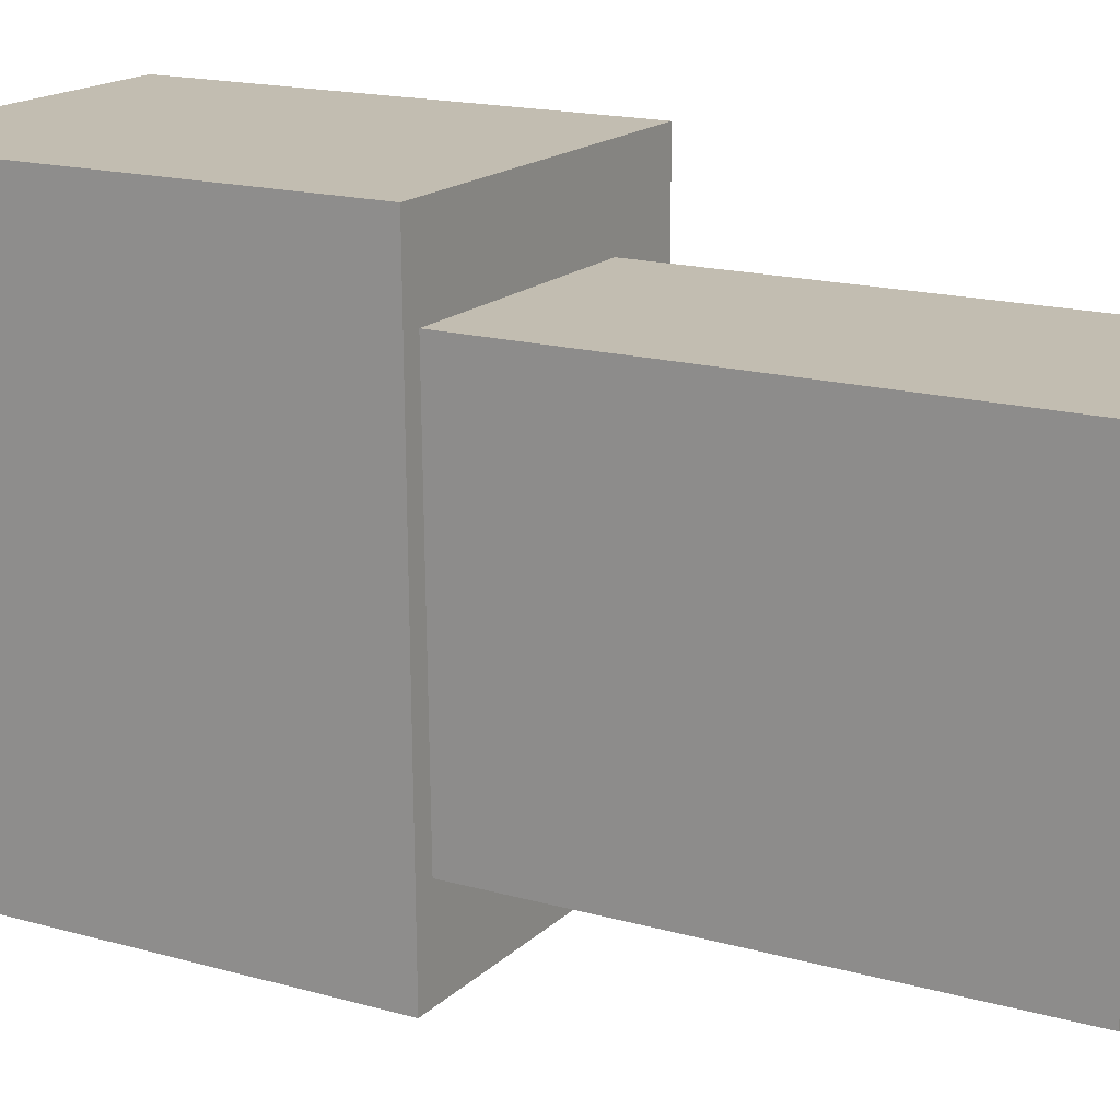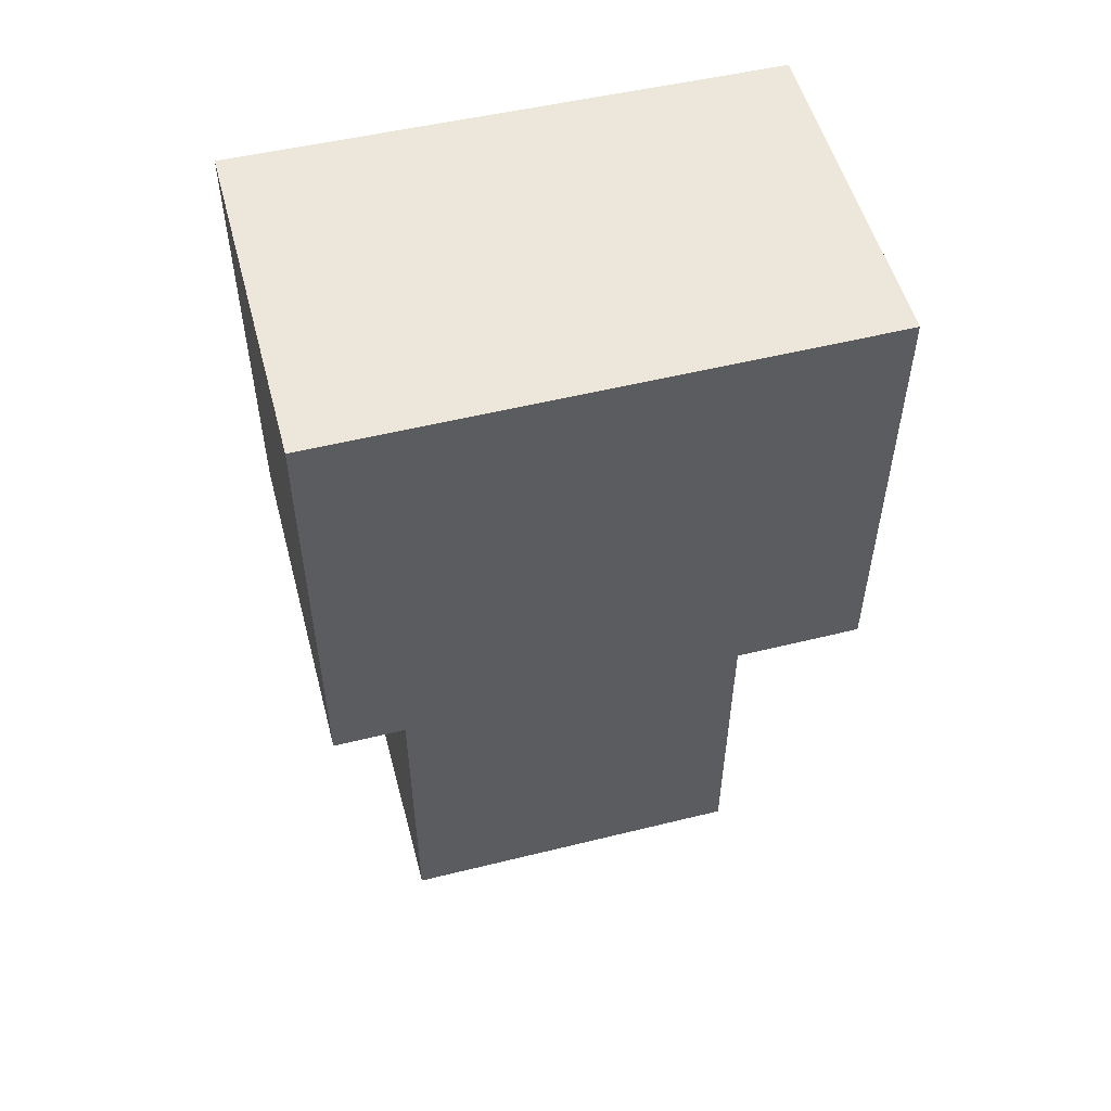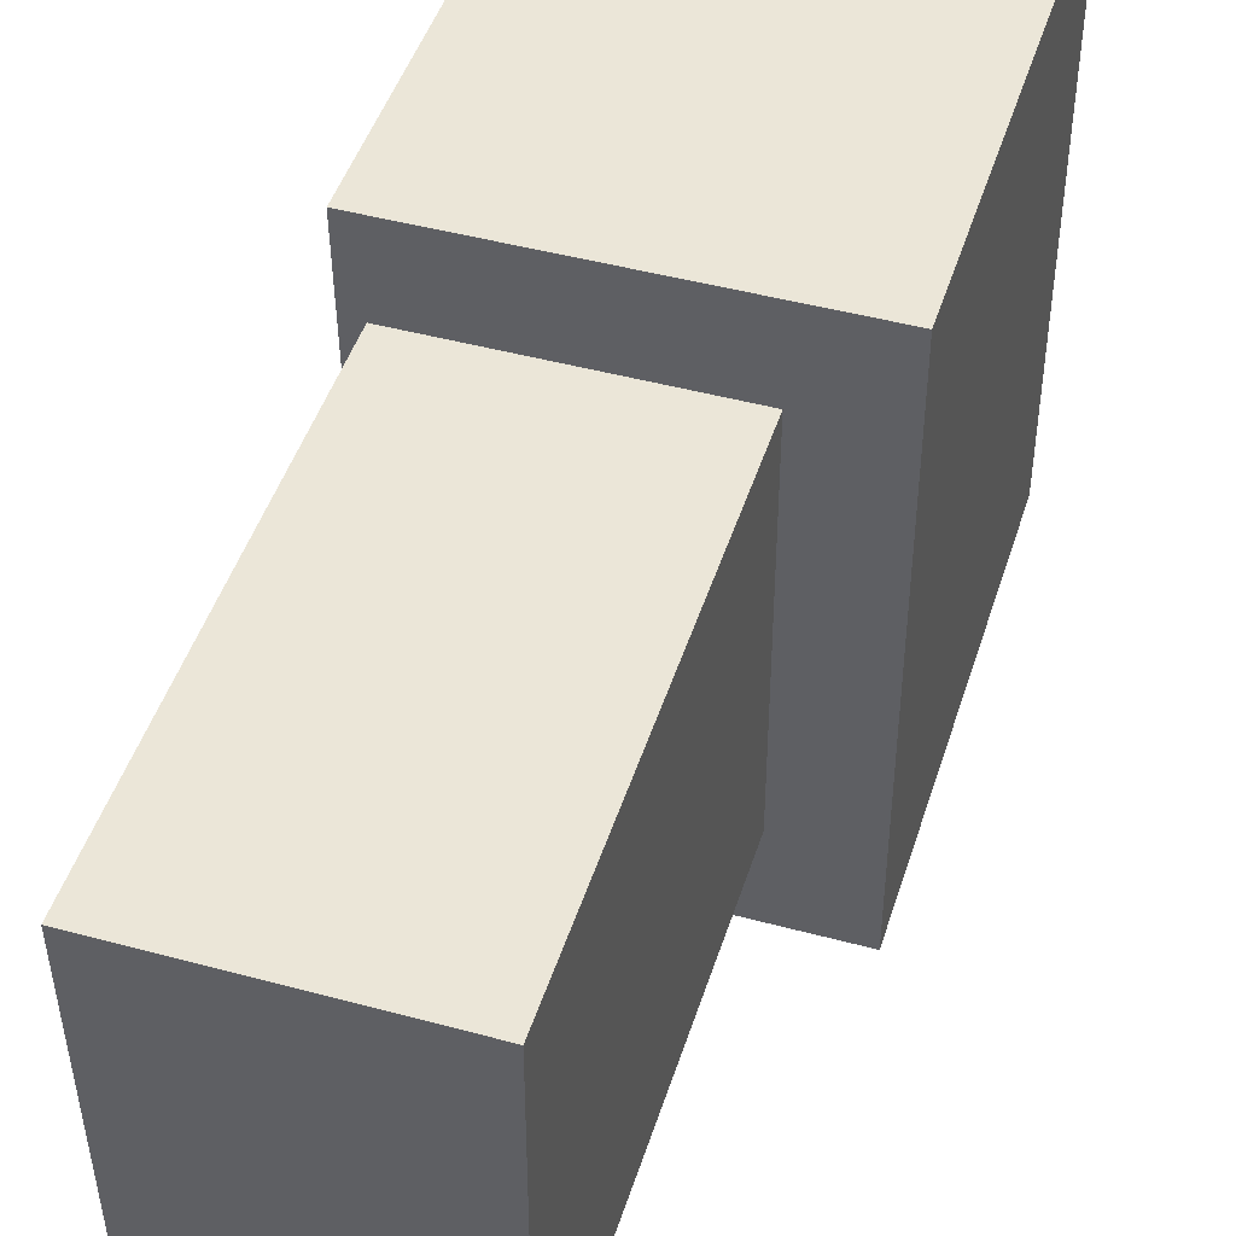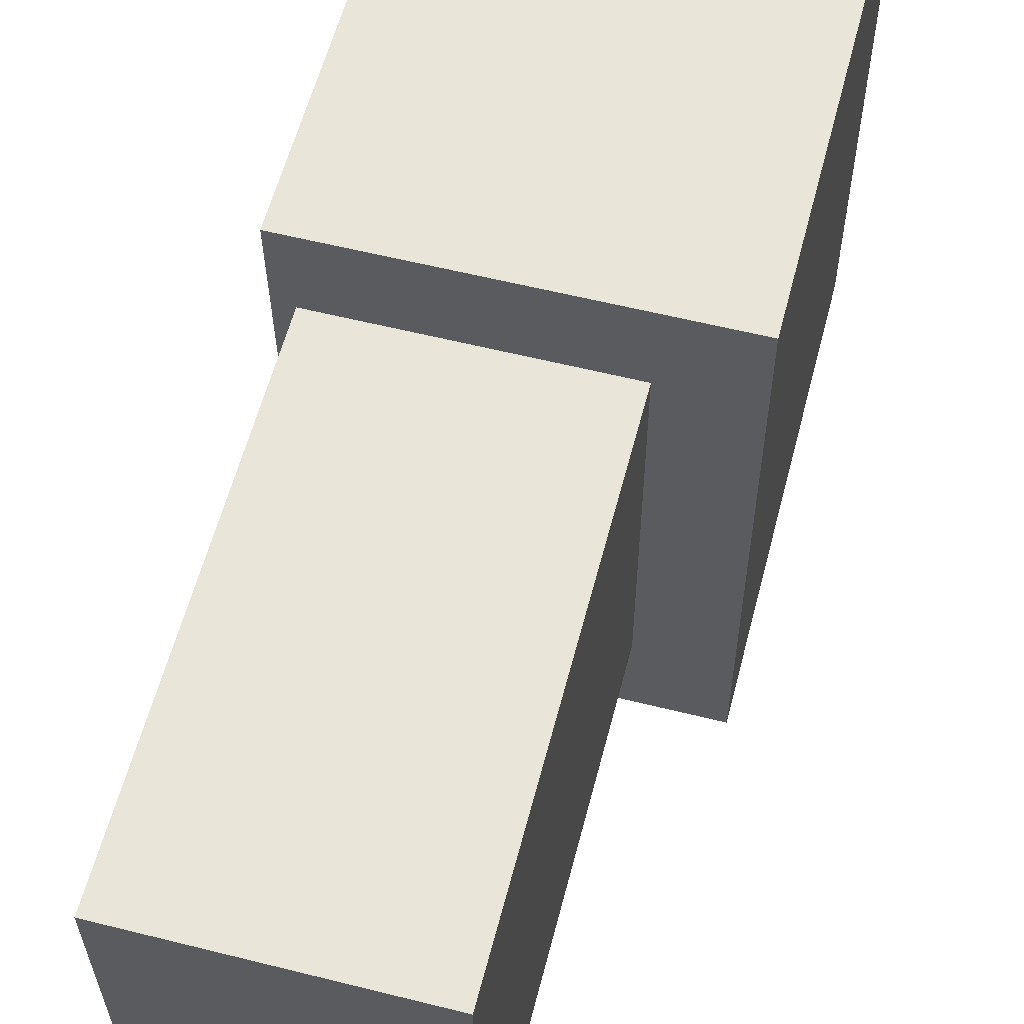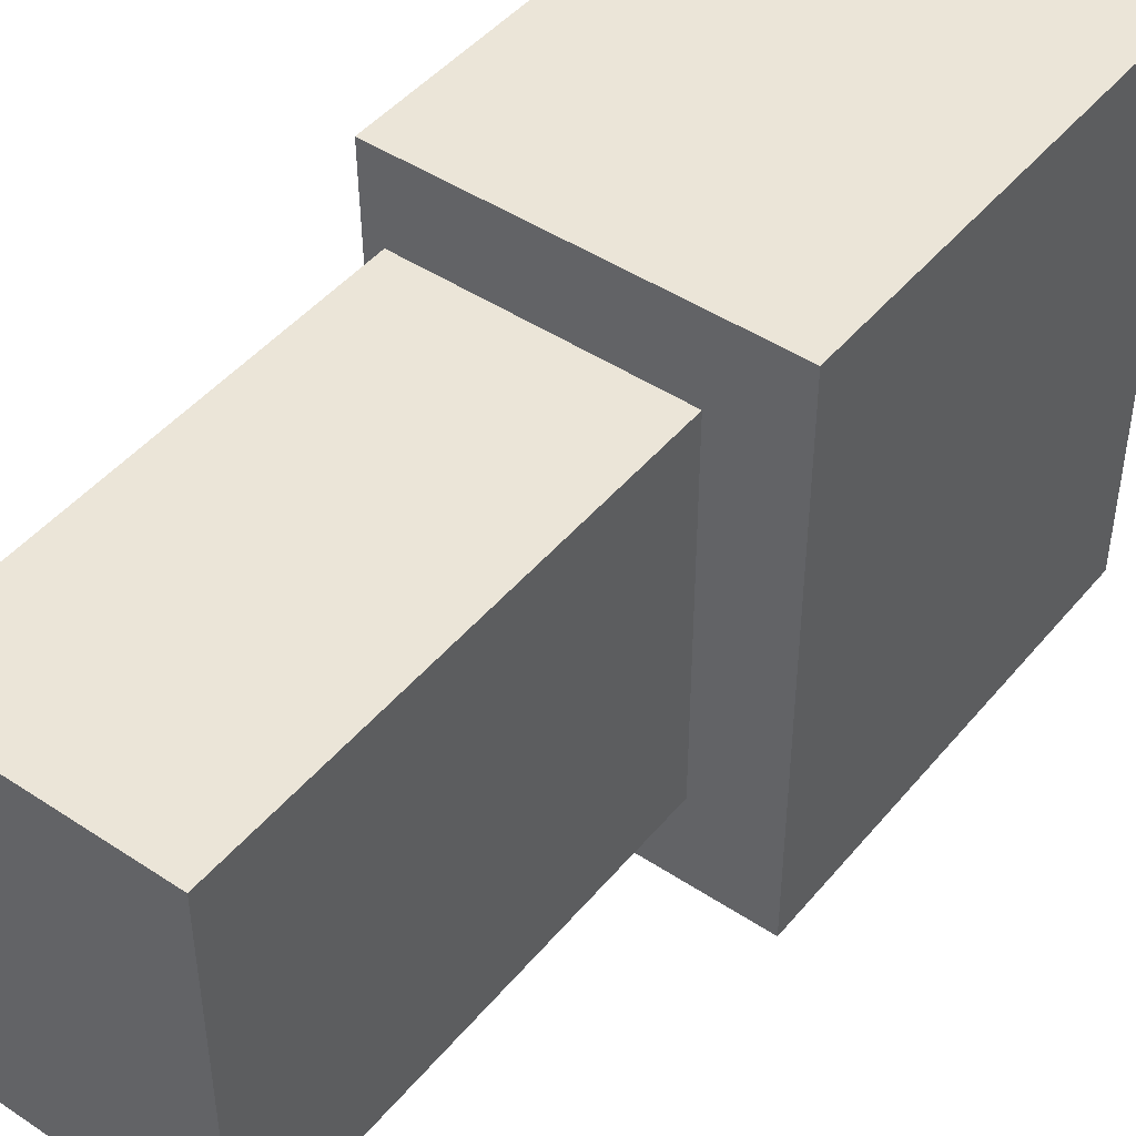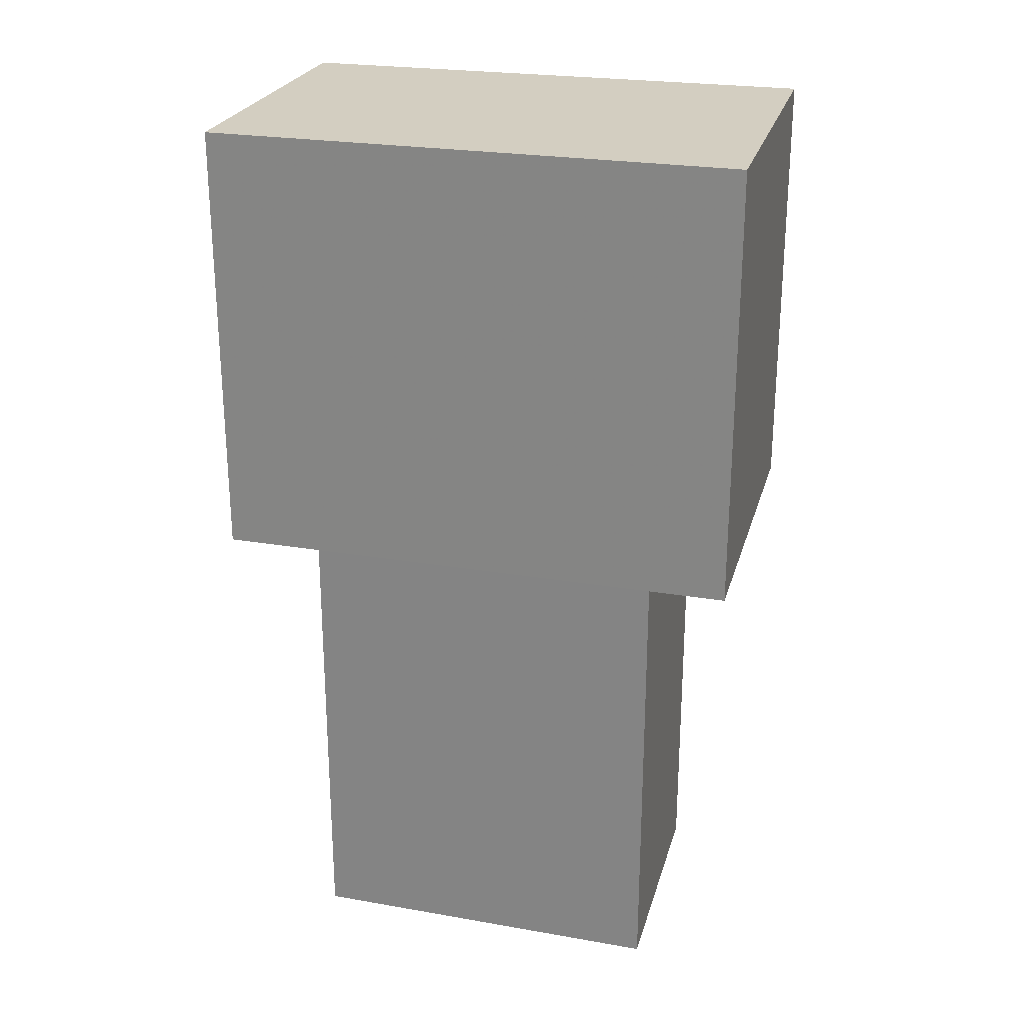
<metadata>
{"format":"obj","ext":"obj","renderer":"f3d","projection":"perspective","resolution":1024,"background":"white","views":[{"elev":16.9,"azim":-60.4,"up":"+Z"},{"elev":53.4,"azim":75.2,"up":"+Y"},{"elev":46.1,"azim":17.2,"up":"+Z"},{"elev":58.5,"azim":14.5,"up":"+Z"},{"elev":46.0,"azim":37.2,"up":"+Z"},{"elev":24.9,"azim":-75.3,"up":"+Y"}]}
</metadata>
<code>
g Plane.002
v 0.01993 0.0149 0.003836
v 0.01993 0.003883 0.003836
v 0.01993 0.003883 0.01714
v 0.01993 0.0149 0.01714
v 0.01146 0.003883 0.003836
v 0.01993 0.003883 0.003836
v 0.01993 0.0149 0.003836
v 0.01146 0.0149 0.003836
v 0.01993 0.0149 0.01714
v 0.01993 0.003883 0.01714
v 0.01127 0.003883 0.01714
v 0.01127 0.0149 0.01714
v 0.01146 0.003883 0.003836
v 0.01146 0.0149 0.003836
v 0.01127 0.0149 0.01714
v 0.01127 0.003883 0.01714
v 0.01146 0.0149 0.003836
v 0.01993 0.0149 0.003836
v 0.01993 0.0149 0.01714
v 0.01127 0.0149 0.01714
v 0.01146 0.003883 0.003836
v 0.01127 0.003883 0.01714
v 0.01993 0.003883 0.01714
v 0.01993 0.003883 0.003836
v 0.01793 0.004197 0.006088
v 0.01793 -0.007666 0.006088
v 0.01793 -0.007666 0.01513
v 0.01793 0.004197 0.01513
v 0.01194 -0.007666 0.006088
v 0.01793 -0.007666 0.006088
v 0.01793 0.004197 0.006088
v 0.01194 0.004197 0.006088
v 0.01793 0.004197 0.01513
v 0.01793 -0.007666 0.01513
v 0.01176 -0.007666 0.01513
v 0.01176 0.004197 0.01513
v 0.01194 -0.007666 0.006088
v 0.01194 0.004197 0.006088
v 0.01176 0.004197 0.01513
v 0.01176 -0.007666 0.01513
v 0.01194 -0.007666 0.006088
v 0.01176 -0.007666 0.01513
v 0.01793 -0.007666 0.01513
v 0.01793 -0.007666 0.006088
g Plane.002_0
f 3 2 1
f 4 3 1
f 7 6 5
f 8 7 5
f 11 10 9
f 12 11 9
f 15 14 13
f 16 15 13
f 19 18 17
f 20 19 17
f 23 22 21
f 24 23 21
f 27 26 25
f 28 27 25
f 31 30 29
f 32 31 29
f 35 34 33
f 36 35 33
f 39 38 37
f 40 39 37
f 43 42 41
f 44 43 41

</code>
